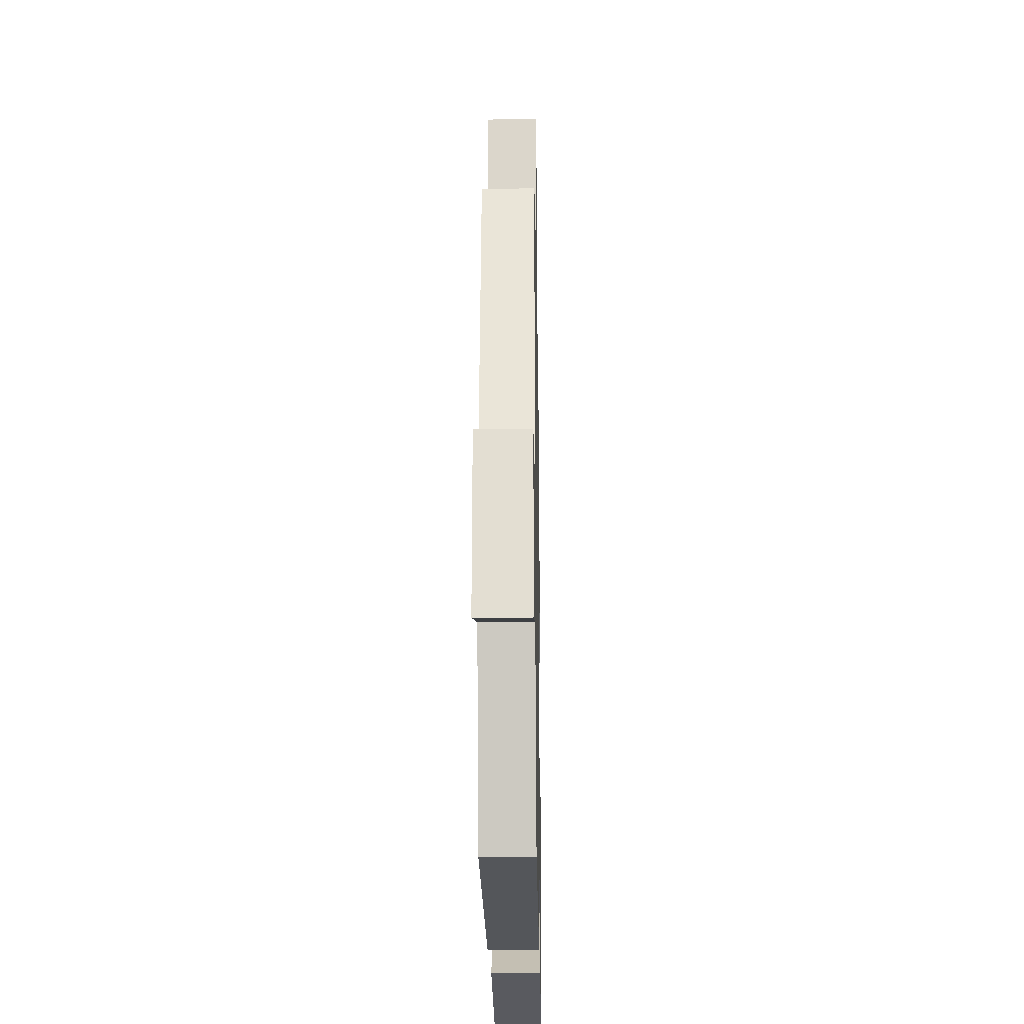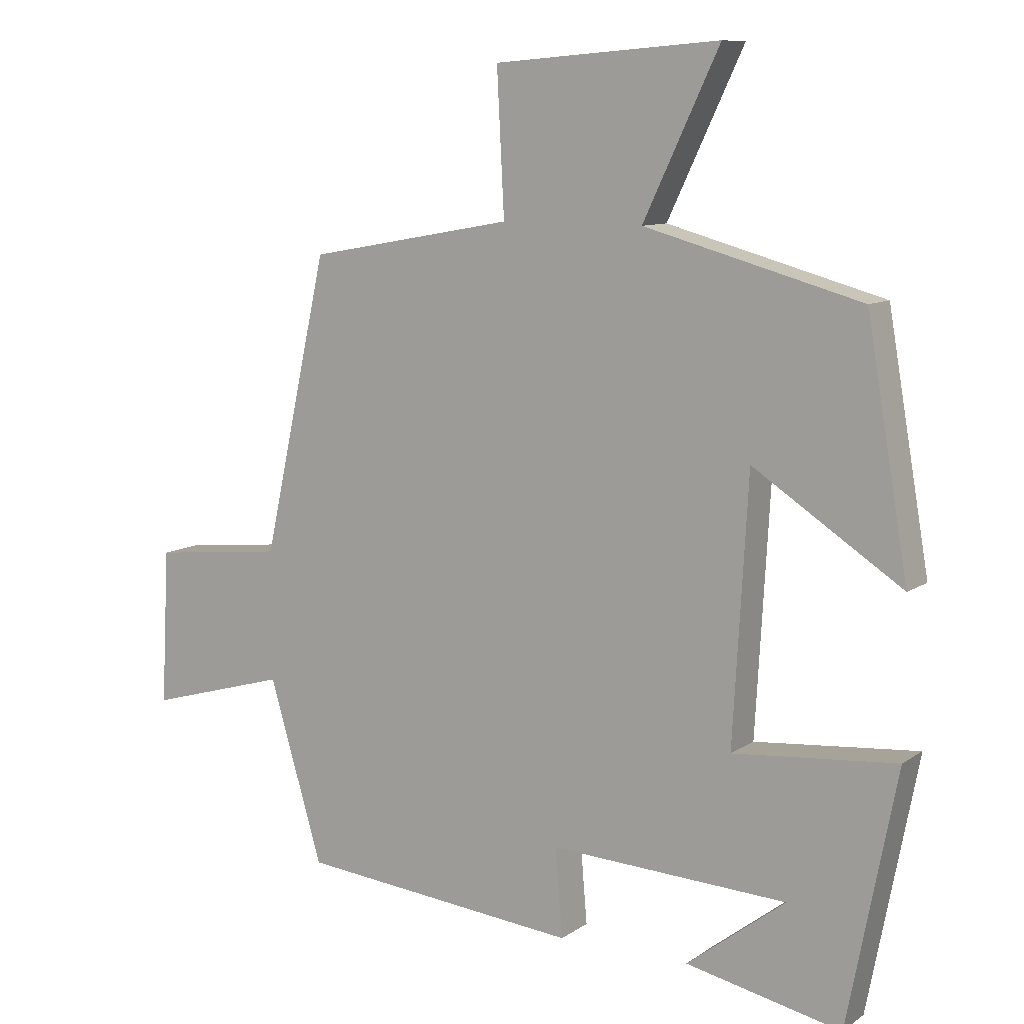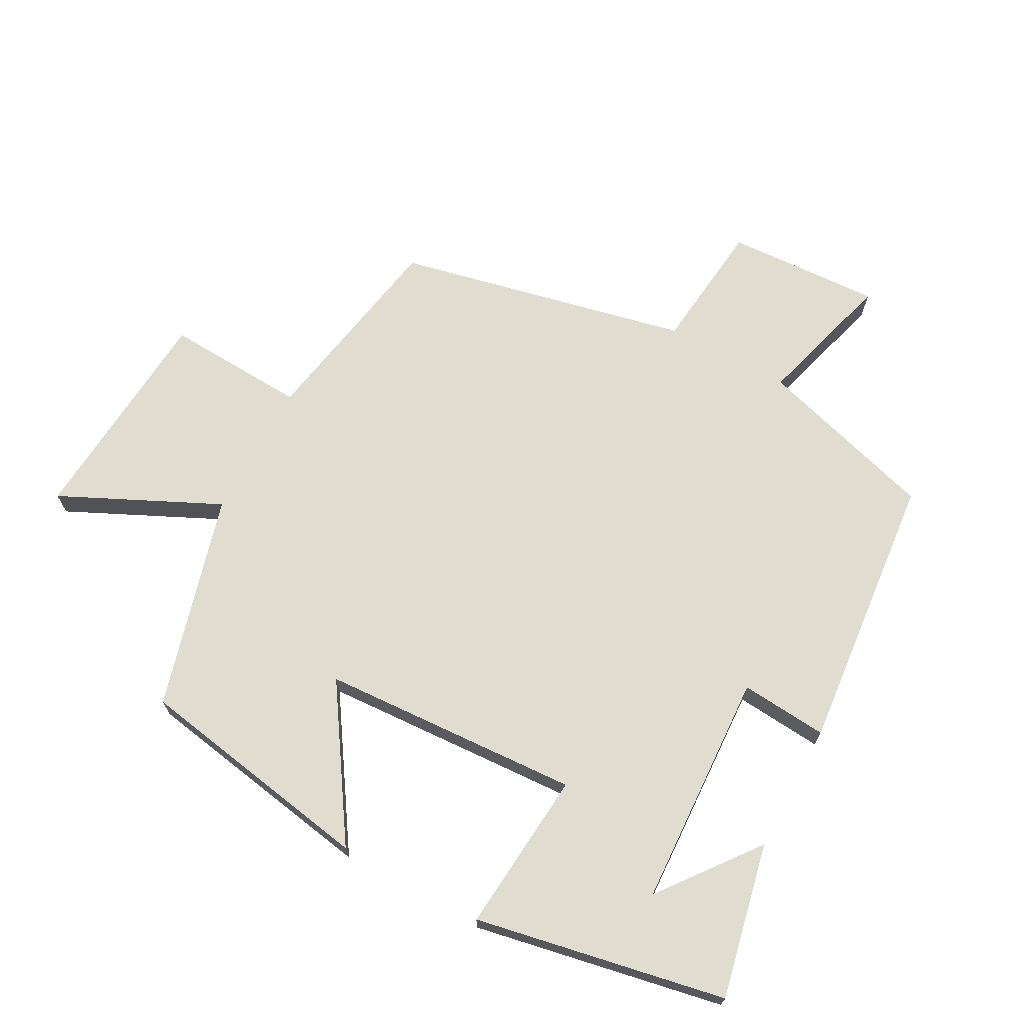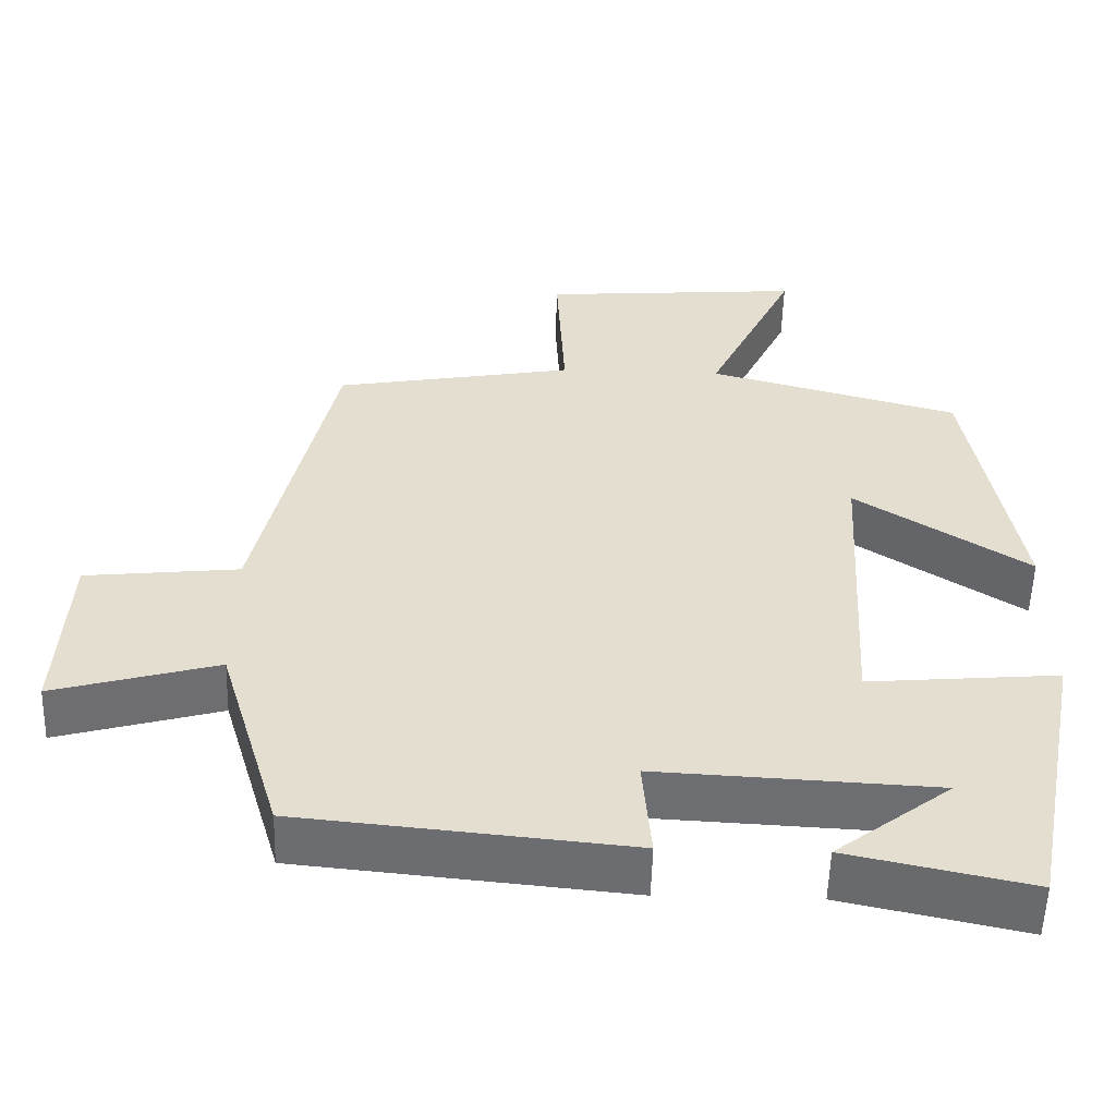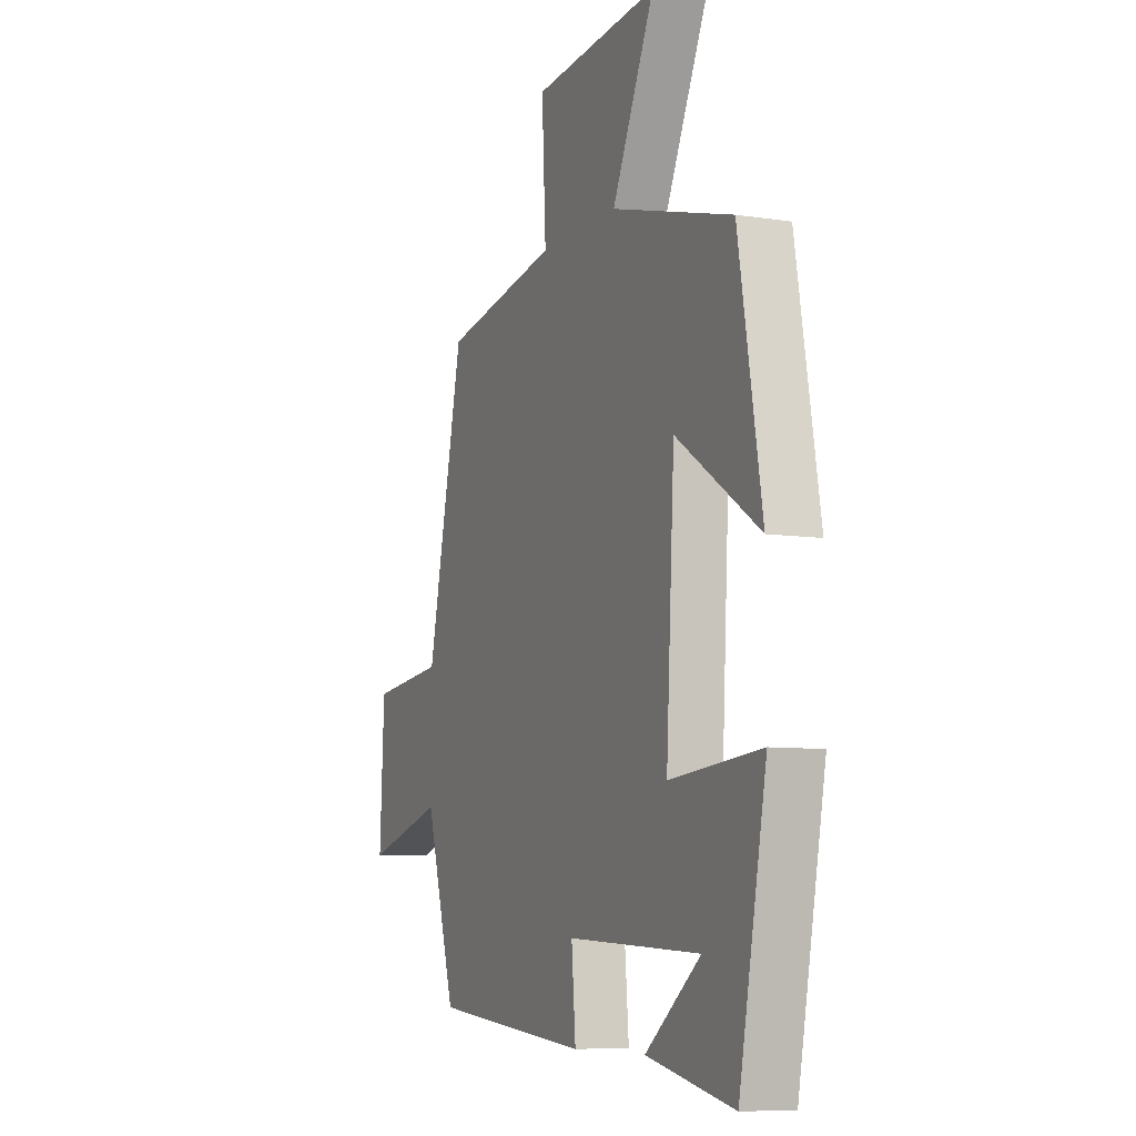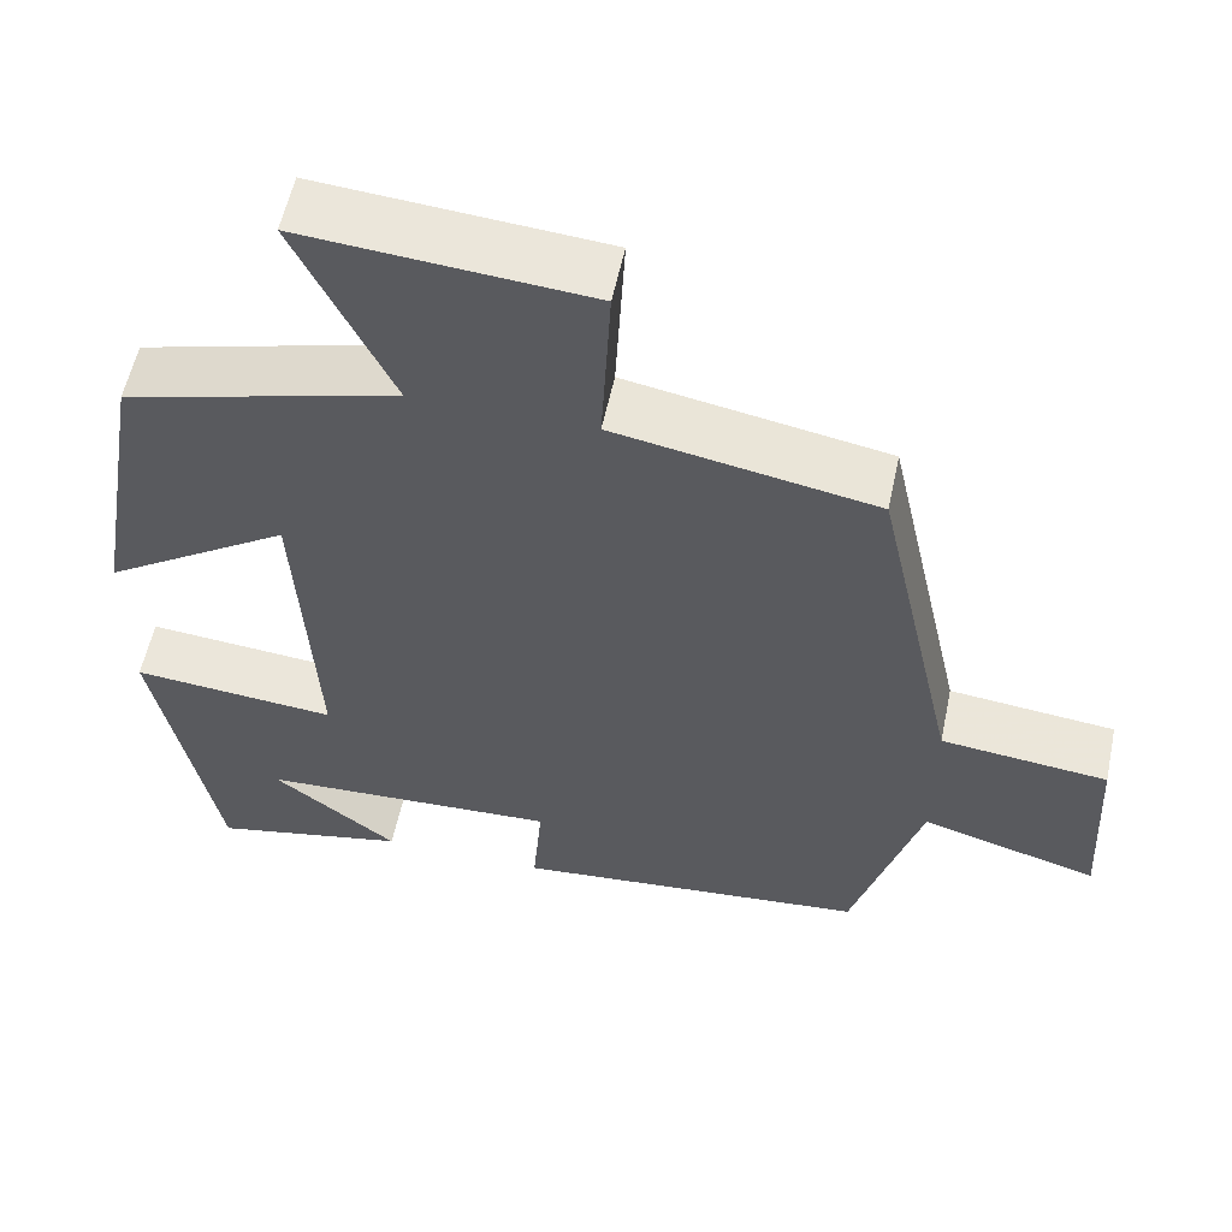
<metadata>
{"format":"obj","ext":"obj","renderer":"f3d","projection":"perspective","resolution":1024,"background":"white","views":[{"elev":-19.7,"azim":-89.0,"up":"+Z"},{"elev":9.7,"azim":31.2,"up":"+Z"},{"elev":69.4,"azim":118.5,"up":"+Y"},{"elev":-54.6,"azim":-1.6,"up":"+Z"},{"elev":-8.0,"azim":66.7,"up":"+Z"},{"elev":56.9,"azim":-168.1,"up":"+Z"}]}
</metadata>
<code>
v 0.438 0.07 0.411
v 0.5 0.07 0.05
v 0.279 0.07 0.195
v 0.257 0.07 -0.195
v 0.5 0.07 -0.174
v 0.427 0.07 -0.55
v 0.195 0.07 -0.5
v 0.342 0.07 -0.387
v -0.012 0.07 -0.369
v -0.001 0.07 -0.5
v -0.42 0.07 -0.459
v -0.5 0.07 -0.189
v -0.709 0.07 -0.248
v -0.697 0.07 -0.016
v -0.5 0.07 0.005
v -0.403 0.07 0.445
v -0.096 0.07 0.5
v -0.107 0.07 0.712
v 0.229 0.07 0.738
v 0.116 0.07 0.5
v 0.438 0 0.411
v 0.5 0 0.05
v 0.279 0 0.195
v 0.257 0 -0.195
v 0.5 0 -0.174
v 0.427 0 -0.55
v 0.195 0 -0.5
v 0.342 0 -0.387
v -0.012 0 -0.369
v -0.001 0 -0.5
v -0.42 0 -0.459
v -0.5 0 -0.189
v -0.709 0 -0.248
v -0.697 0 -0.016
v -0.5 0 0.005
v -0.403 0 0.445
v -0.096 0 0.5
v -0.107 0 0.712
v 0.229 0 0.738
v 0.116 0 0.5
f 17 18 19 20
f 17 20 1
f 16 17 1
f 15 16 1
f 12 13 14 15
f 11 12 15
f 10 11 15
f 9 10 15
f 8 9 15
f 6 7 8
f 4 5 6 8
f 4 8 15
f 3 4 15
f 1 2 3
f 1 3 15
f 40 39 38 37
f 21 40 37
f 21 37 36
f 21 36 35
f 35 34 33 32
f 35 32 31
f 35 31 30
f 35 30 29
f 35 29 28
f 28 27 26
f 28 26 25 24
f 35 28 24
f 35 24 23
f 23 22 21
f 35 23 21
f 1 21 22 2
f 2 22 23 3
f 3 23 24 4
f 4 24 25 5
f 5 25 26 6
f 6 26 27 7
f 7 27 28 8
f 8 28 29 9
f 9 29 30 10
f 10 30 31 11
f 11 31 32 12
f 12 32 33 13
f 13 33 34 14
f 14 34 35 15
f 15 35 36 16
f 16 36 37 17
f 17 37 38 18
f 18 38 39 19
f 19 39 40 20
f 20 40 21 1

</code>
